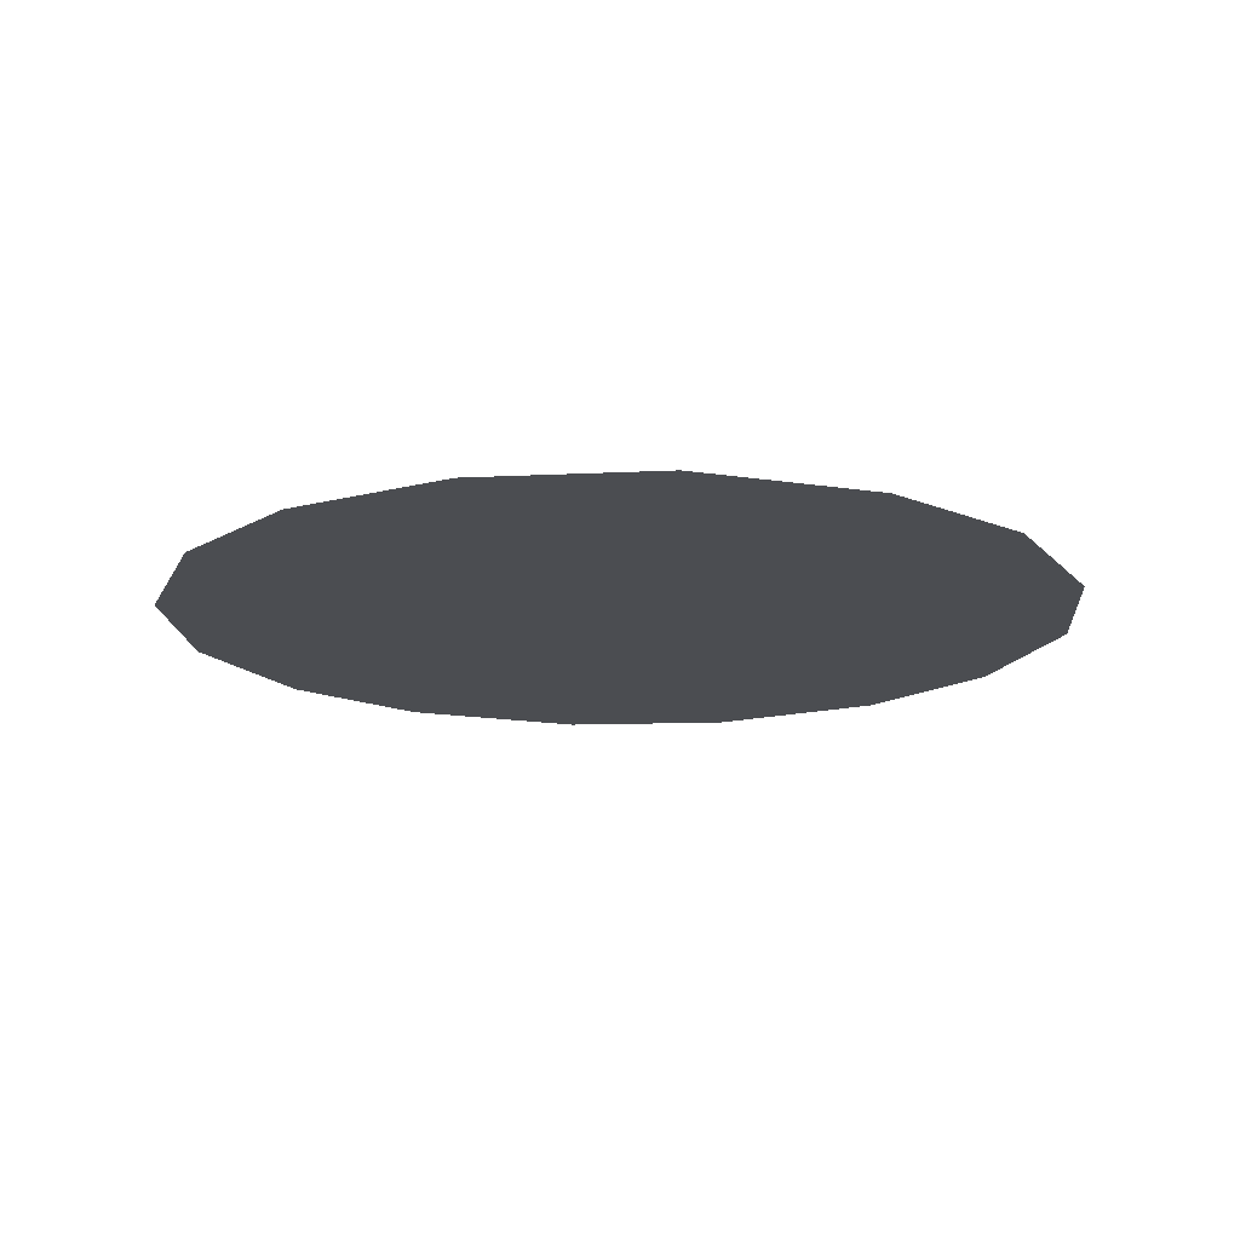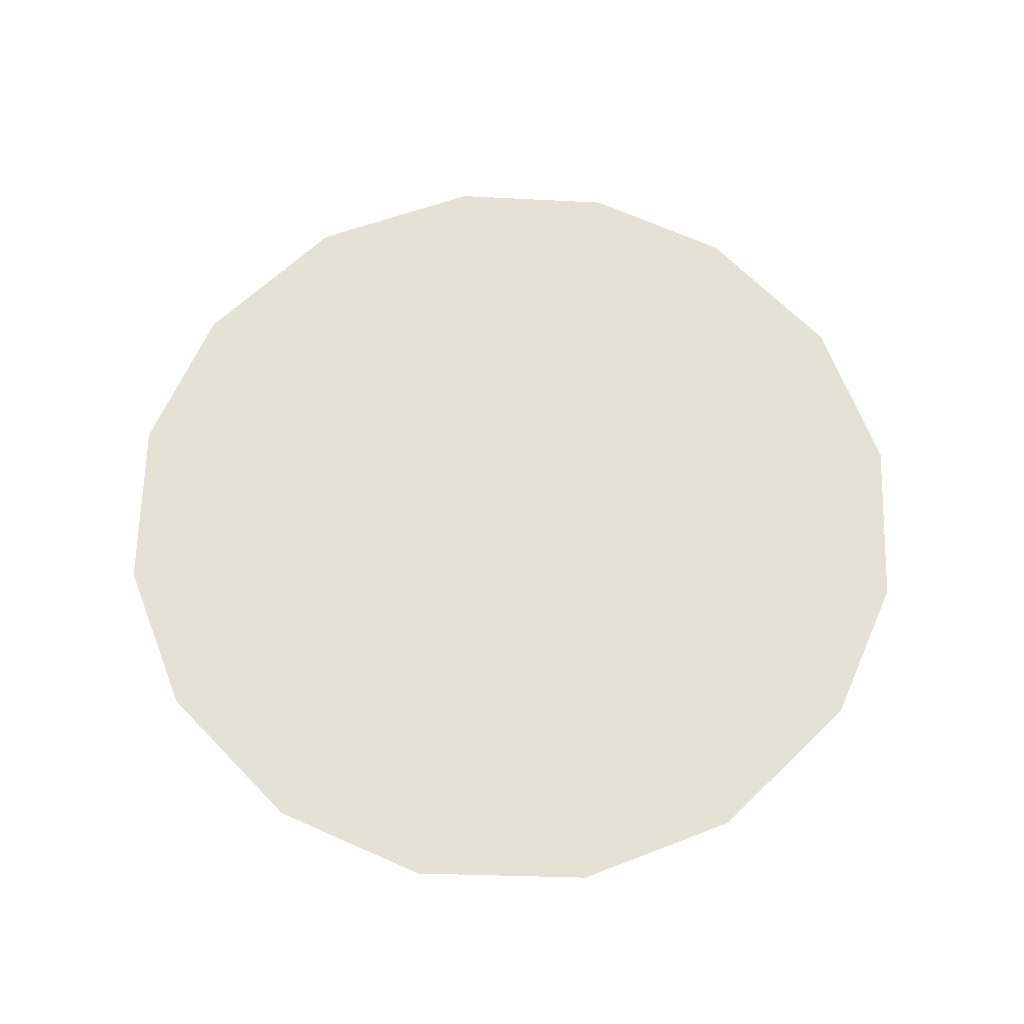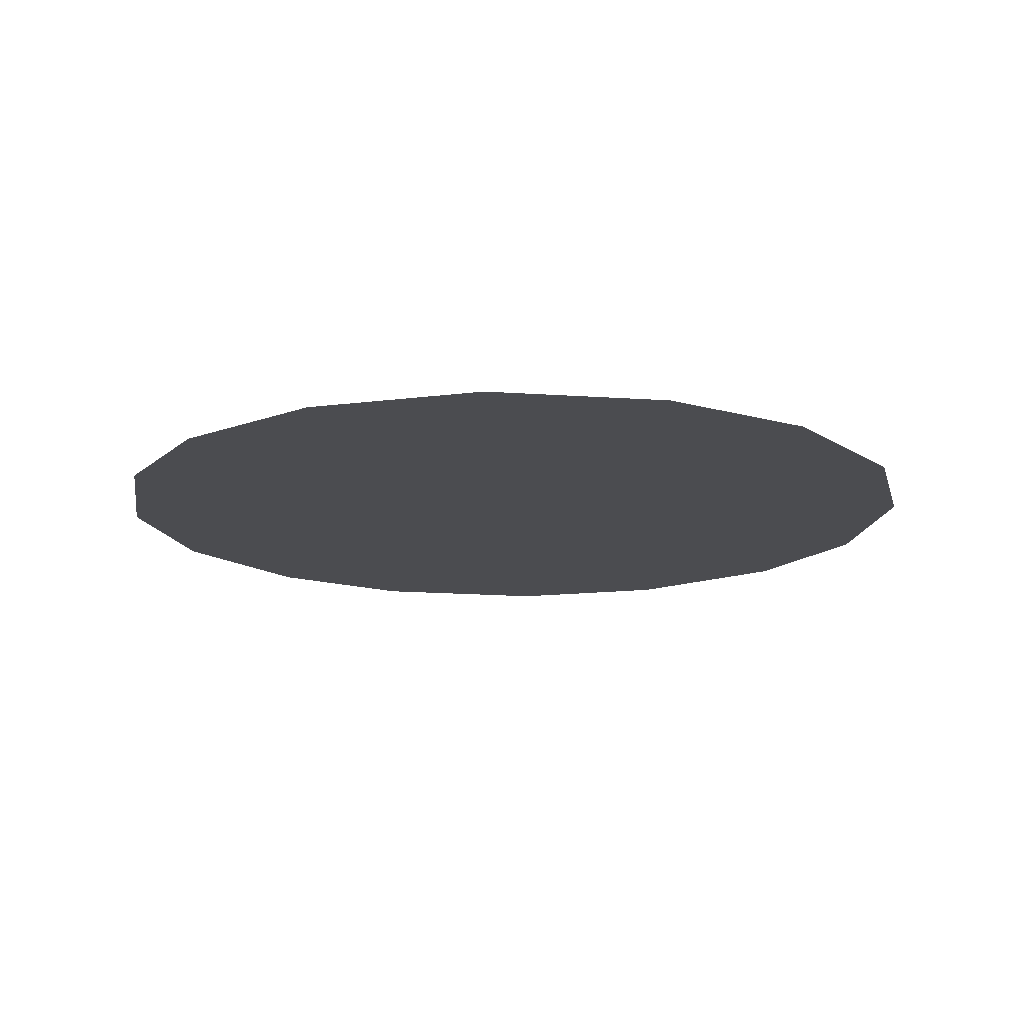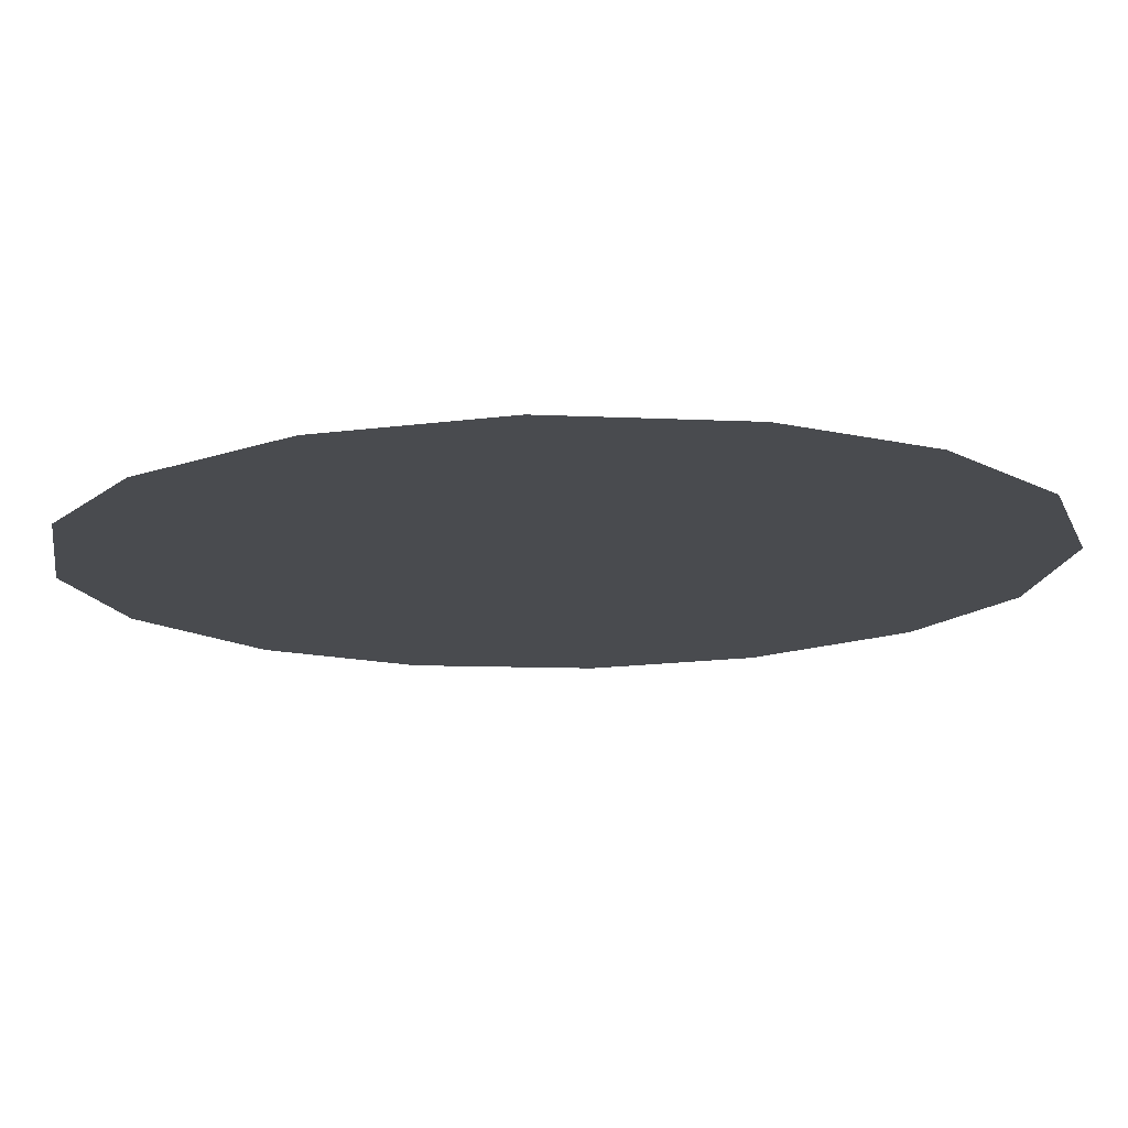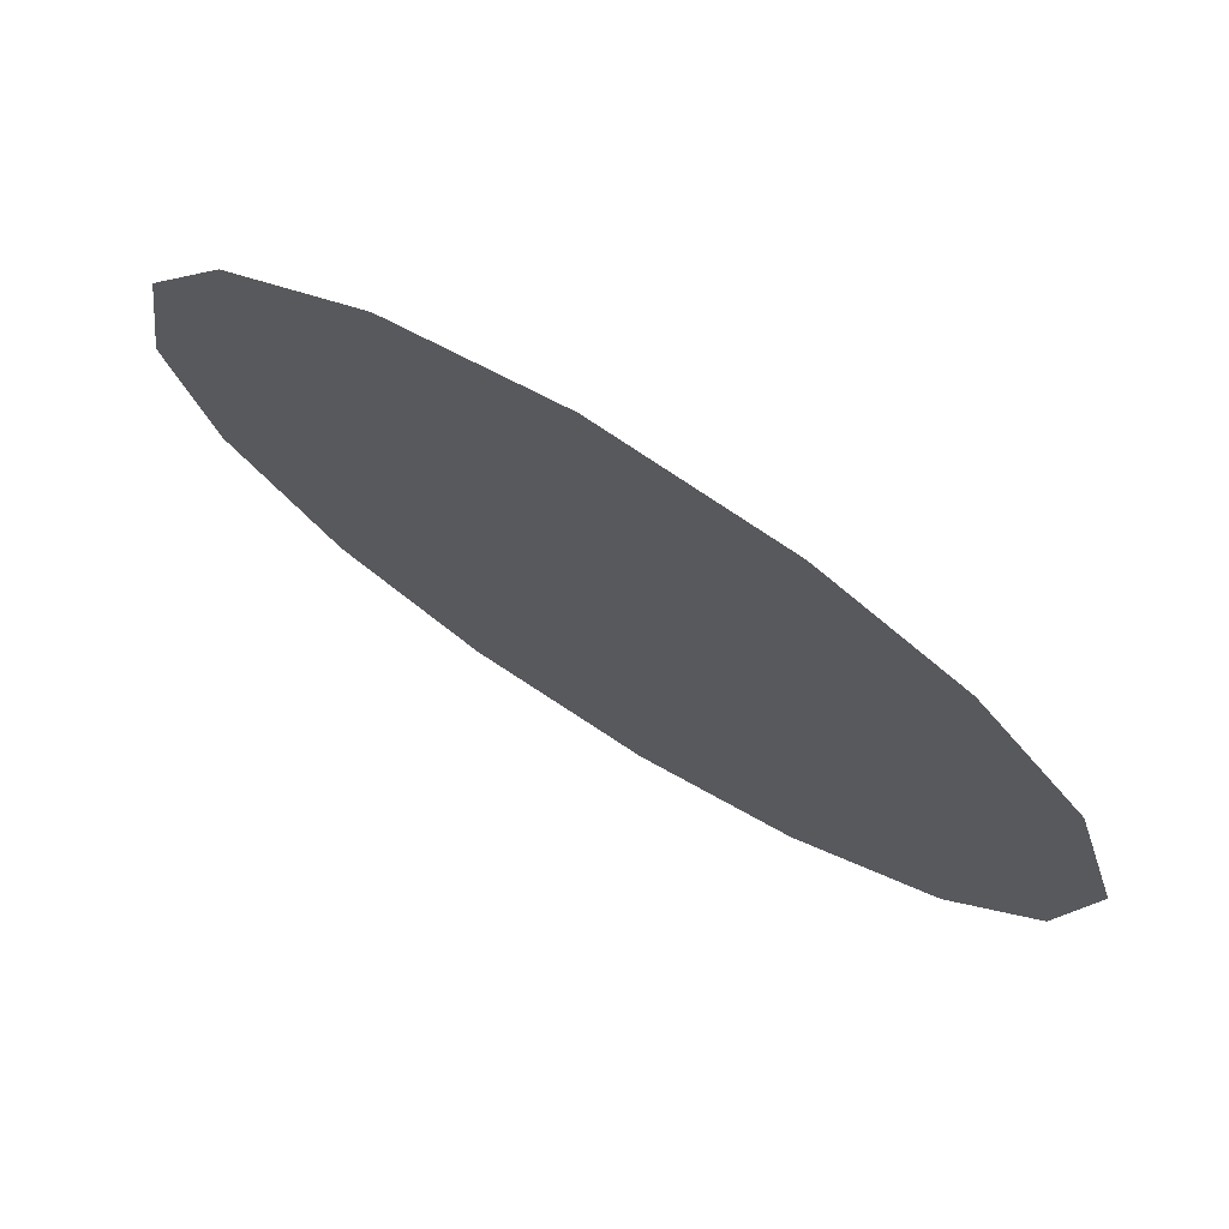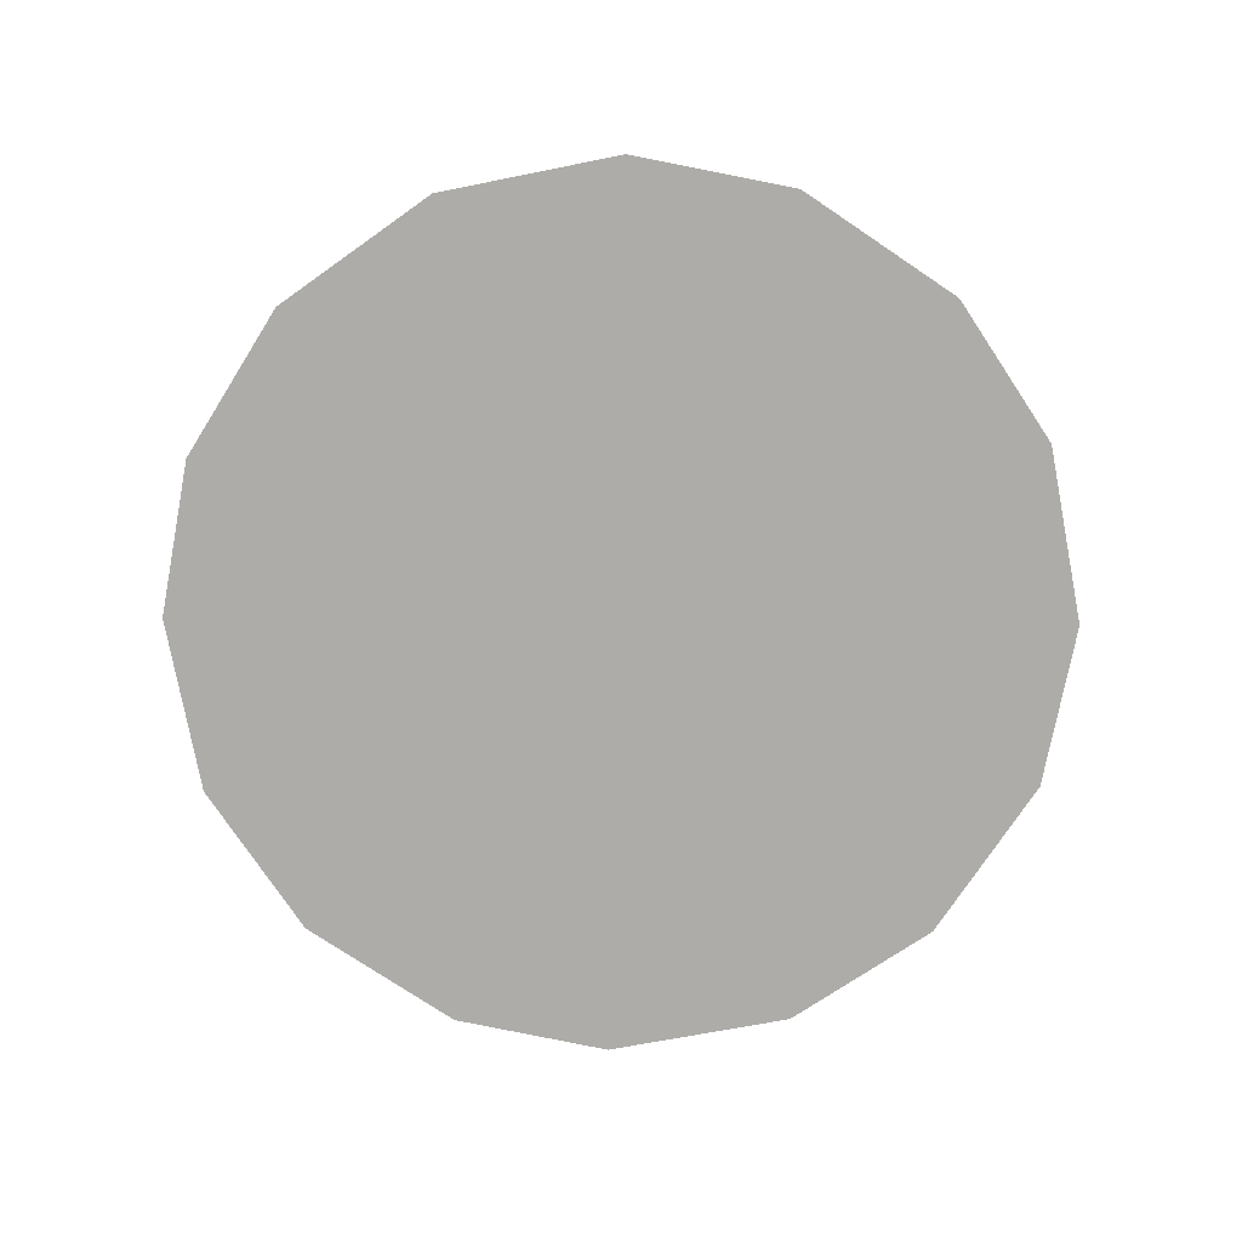
<metadata>
{"format":"obj","ext":"obj","renderer":"f3d","projection":"perspective","resolution":1024,"background":"white","views":[{"elev":-15.7,"azim":-100.3,"up":"+Z"},{"elev":65.1,"azim":54.5,"up":"+Z"},{"elev":-15.2,"azim":-90.6,"up":"+Z"},{"elev":76.1,"azim":179.2,"up":"+Y"},{"elev":74.6,"azim":-148.2,"up":"+Y"},{"elev":-76.9,"azim":-70.8,"up":"+Z"}]}
</metadata>
<code>
v 1.816 0.2503 0.01
v 1.817 0.2543 0.01
v 1.819 0.2572 0.01
v 1.822 0.259 0.01
v 1.826 0.2596 0.01
v 1.83 0.2586 0.01
v 1.833 0.2562 0.01
v 1.835 0.2532 0.01
v 1.836 0.249 0.01
v 1.835 0.2454 0.01
v 1.832 0.2421 0.01
v 1.829 0.2402 0.01
v 1.825 0.2396 0.01
v 1.821 0.2405 0.01
v 1.818 0.243 0.01
v 1.816 0.2462 0.01
v 1.824 0.2526 0.01
v 1.822 0.2556 0.01
v 1.83 0.2519 0.01
v 1.82 0.2524 0.01
v 1.826 0.2558 0.01
v 1.832 0.2535 0.01
v 1.829 0.2552 0.01
v 1.832 0.2501 0.01
v 1.828 0.2461 0.01
v 1.83 0.2488 0.01
v 1.827 0.2504 0.01
v 1.831 0.2457 0.01
v 1.827 0.2532 0.01
v 1.822 0.2481 0.01
v 1.833 0.2475 0.01
v 1.829 0.2433 0.01
v 1.826 0.2432 0.01
v 1.825 0.2462 0.01
v 1.821 0.2446 0.01
v 1.819 0.247 0.01
v 1.822 0.2507 0.01
v 1.82 0.2497 0.01
v 1.823 0.2426 0.01
f 34 35 39
f 19 26 24
f 13 12 33
f 7 23 22
f 6 21 23
f 27 30 34
f 18 20 17
f 35 36 15
f 20 3 2
f 18 3 20
f 18 4 3
f 31 28 10
f 32 11 28
f 9 24 31
f 26 28 31
f 23 7 6
f 9 8 24
f 29 17 27
f 19 22 23
f 22 8 7
f 27 17 37
f 4 18 21
f 2 1 20
f 21 6 5
f 5 4 21
f 22 24 8
f 1 16 36
f 29 23 21
f 22 19 24
f 18 17 21
f 26 19 27
f 32 33 12
f 19 29 27
f 26 25 28
f 37 17 20
f 25 26 27
f 32 28 25
f 11 10 28
f 23 29 19
f 17 29 21
f 36 30 38
f 39 35 14
f 9 31 10
f 26 31 24
f 32 25 33
f 11 32 12
f 34 33 25
f 13 33 39
f 27 34 25
f 34 30 35
f 36 35 30
f 14 35 15
f 37 38 30
f 15 36 16
f 37 20 38
f 27 37 30
f 20 1 38
f 1 36 38
f 13 39 14
f 34 39 33

</code>
